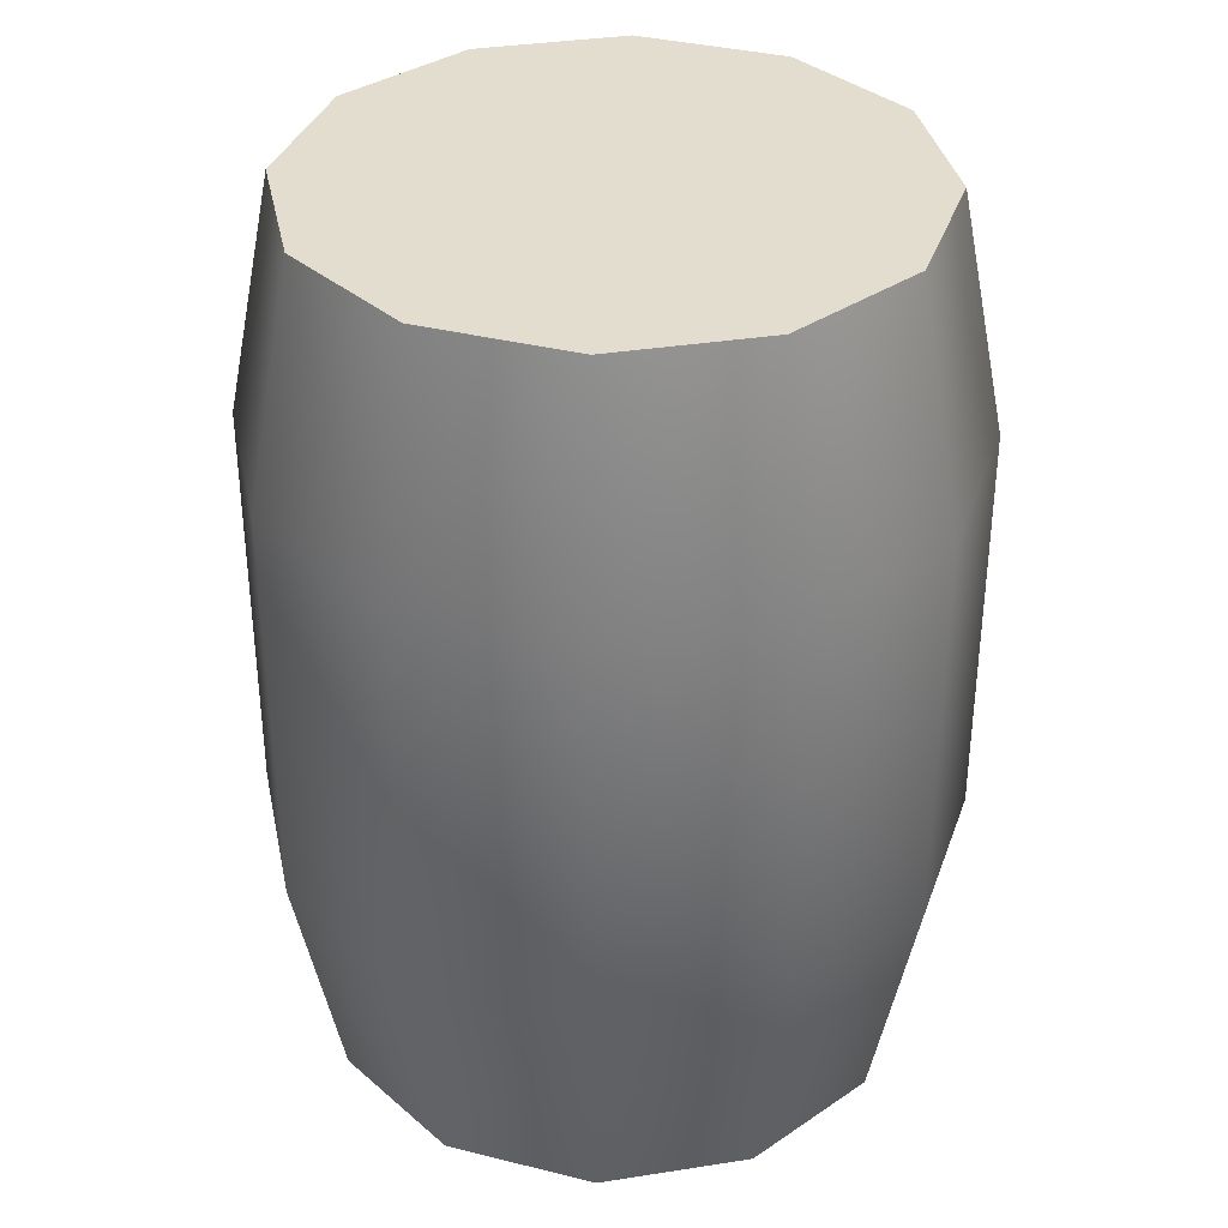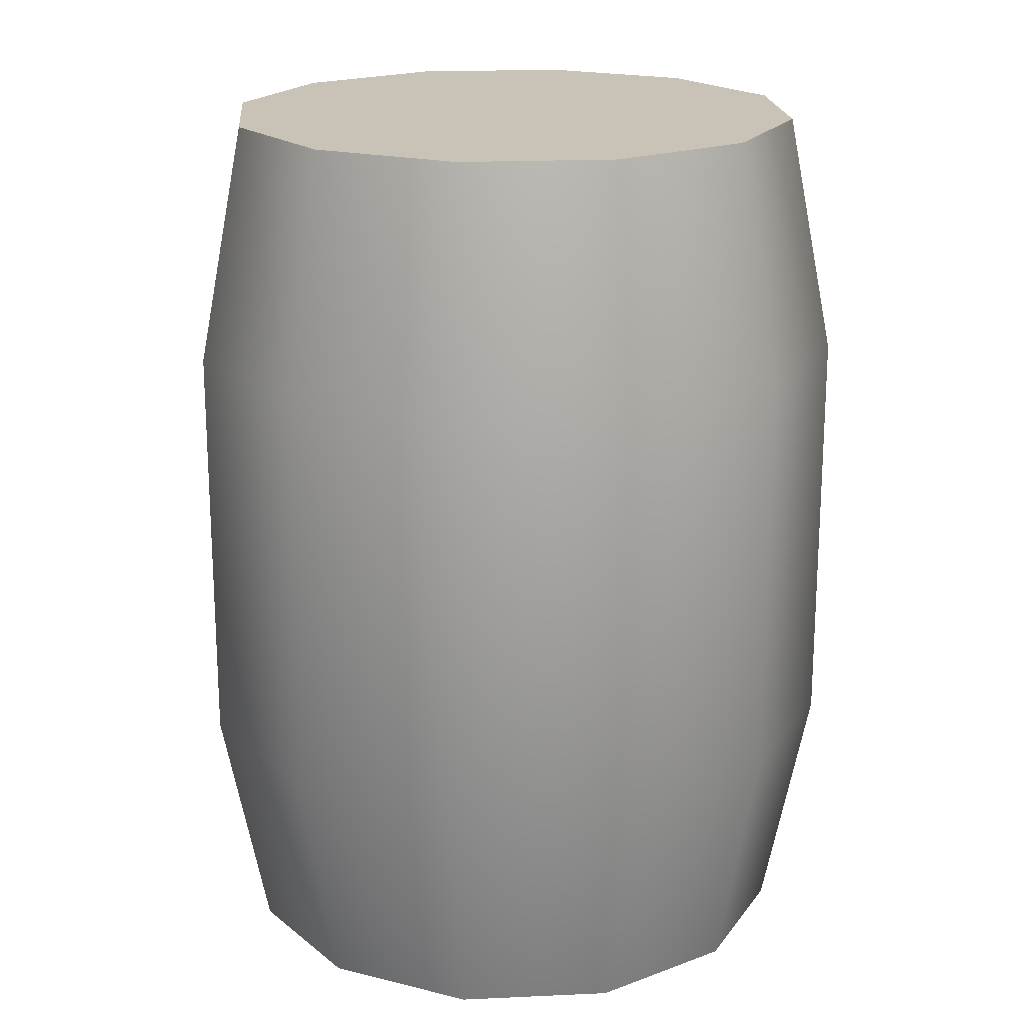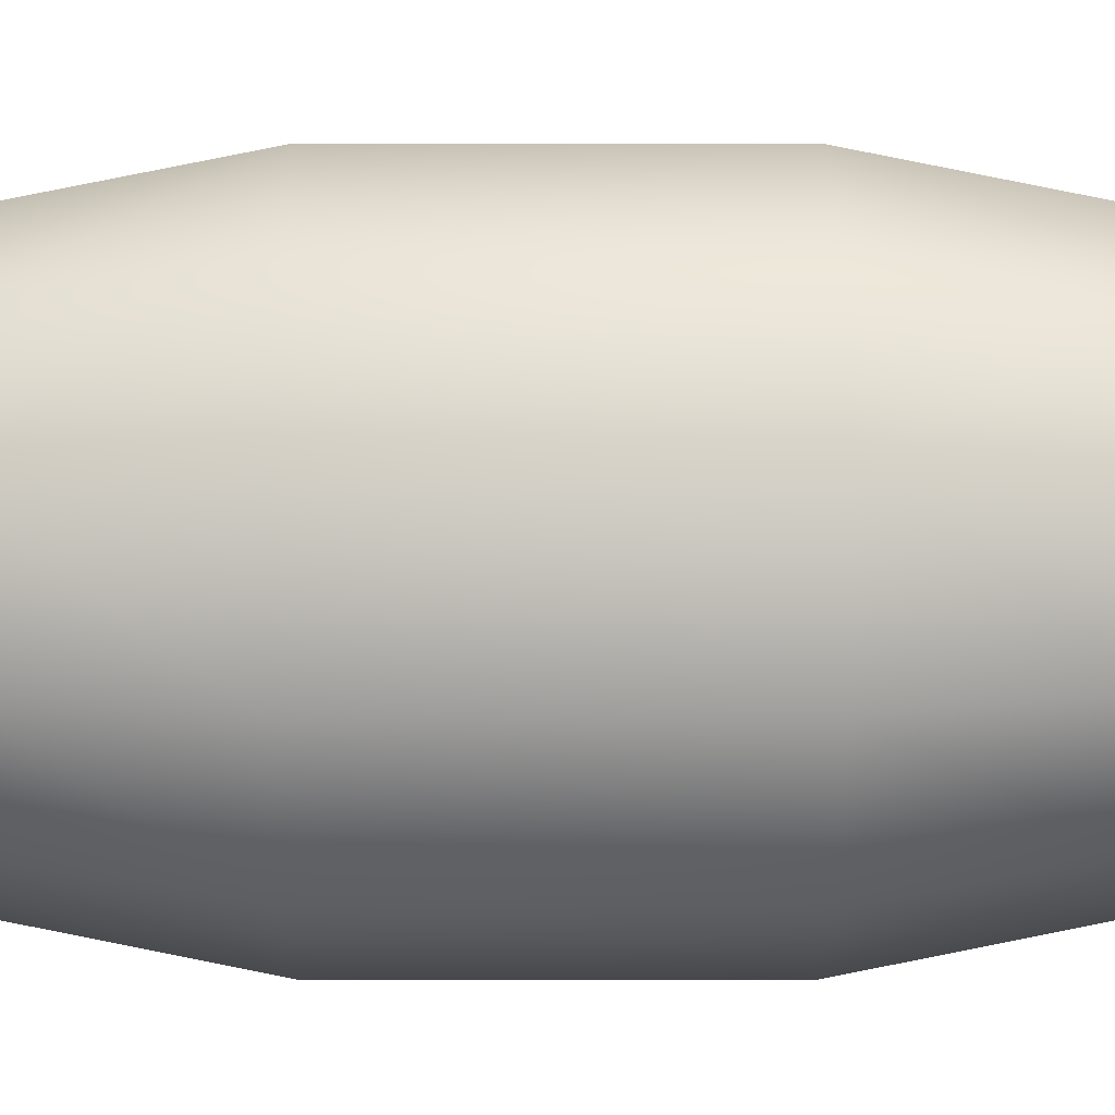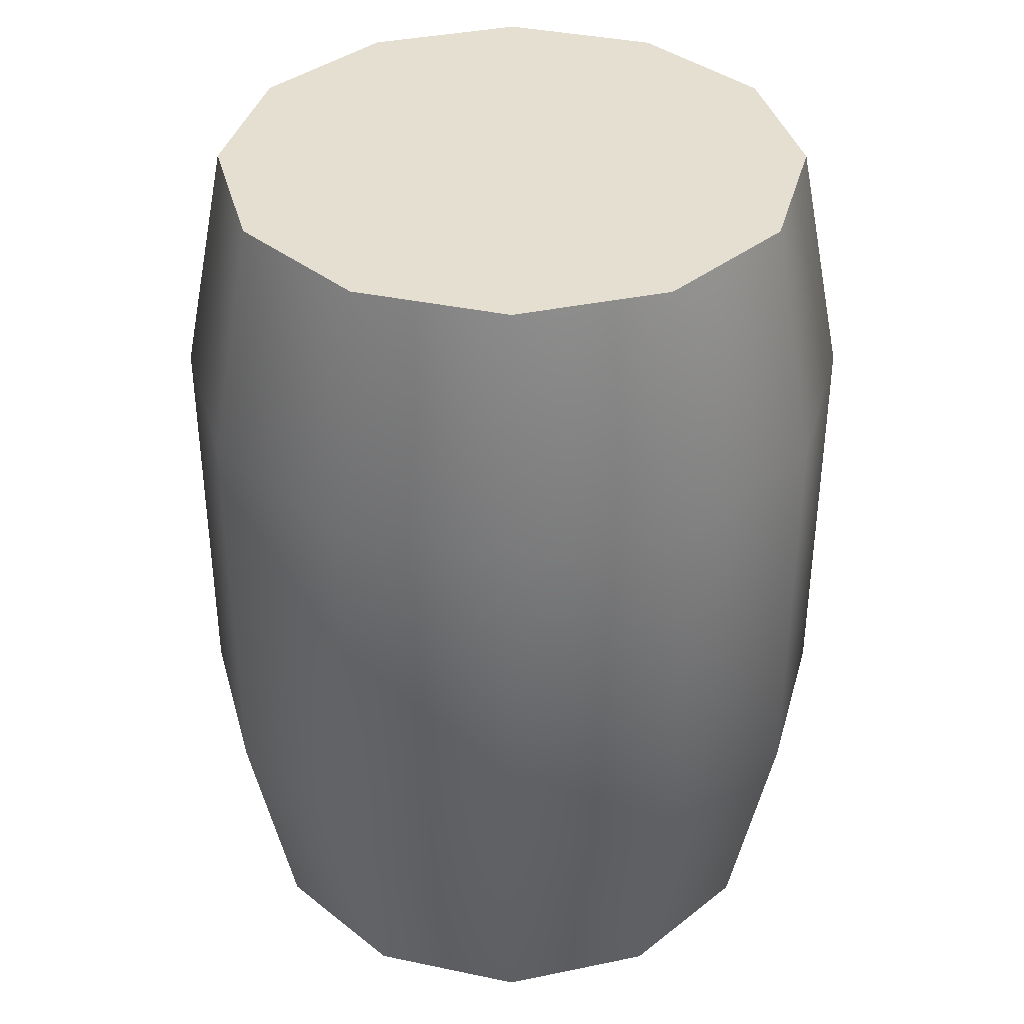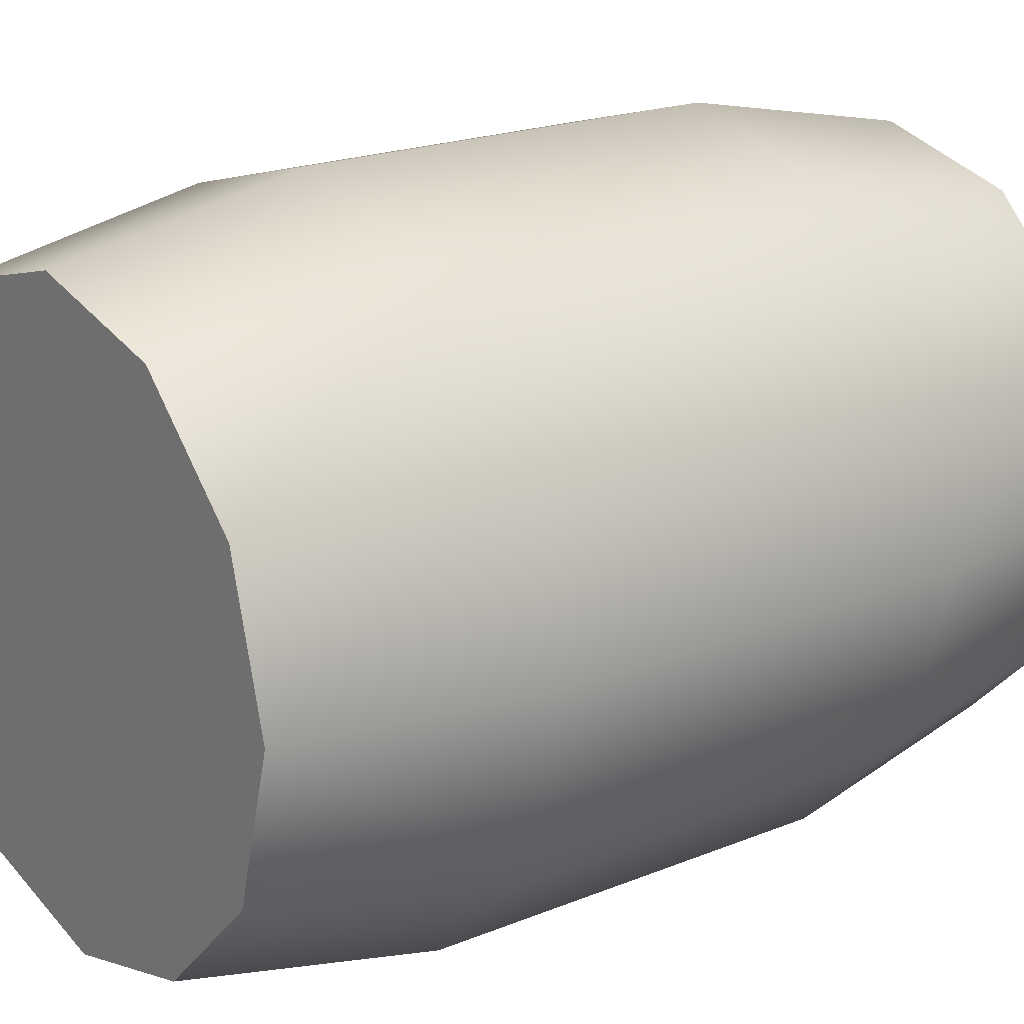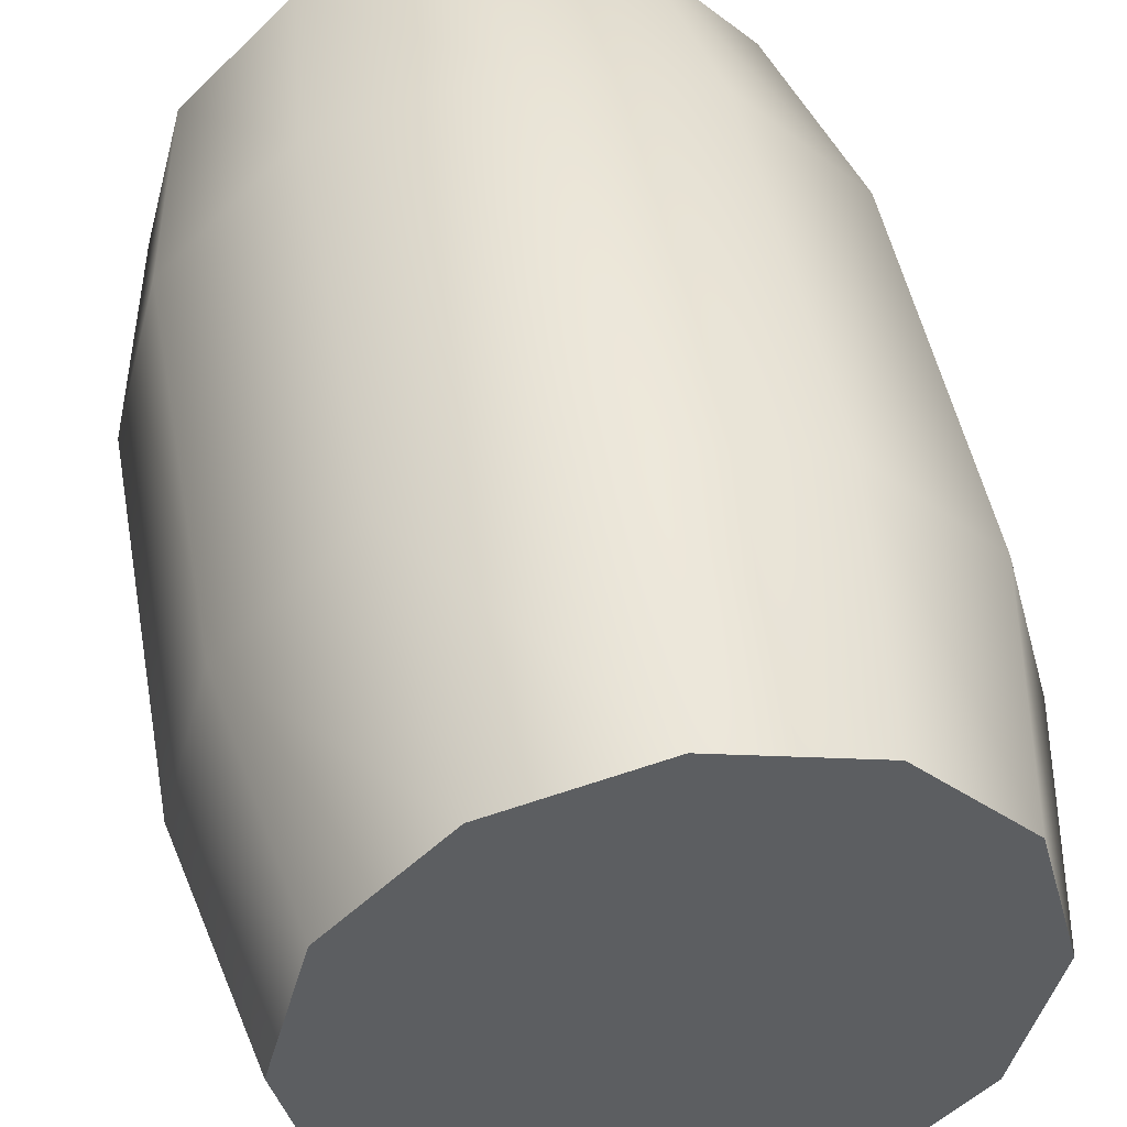
<metadata>
{"format":"obj","ext":"obj","renderer":"f3d","projection":"perspective","resolution":1024,"background":"white","views":[{"elev":35.5,"azim":123.3,"up":"+Y"},{"elev":19.4,"azim":-19.9,"up":"+Y"},{"elev":-10.8,"azim":-90.1,"up":"+Z"},{"elev":37.5,"azim":0.1,"up":"+Y"},{"elev":19.8,"azim":-127.3,"up":"+Z"},{"elev":47.0,"azim":-10.3,"up":"+Z"}]}
</metadata>
<code>
v -0.1553 -0.02339 -0.2689
v -0.2689 -0.02339 -0.1553
v -0.3105 -0.02339 -0
v 0.3105 -0.02339 0
v 0.2689 -0.02339 -0.1553
v 0.1553 -0.02339 -0.2689
v -0 -0.02339 -0.3105
v -0.1553 0.9233 -0.2689
v -0.2689 0.9233 -0.1553
v -0.3105 0.9233 0
v 0.3105 0.9233 0
v 0.2689 0.9233 -0.1553
v 0.1553 0.9233 -0.2689
v 0 0.9233 -0.3105
v -0.1804 0.6691 -0.3124
v -0.3124 0.6691 -0.1804
v -0.3607 0.6691 0
v 0.3607 0.6691 0
v 0.3124 0.6691 -0.1804
v 0.1804 0.6691 -0.3124
v 0 0.6691 -0.3607
v -0.1804 0.2309 -0.3124
v -0.3124 0.2309 -0.1804
v -0.3607 0.2309 0
v 0.3607 0.2309 0
v 0.3124 0.2309 -0.1804
v 0.1804 0.2309 -0.3124
v 0 0.2309 -0.3607
v -0.1553 -0.02339 0.2689
v -0.2689 -0.02339 0.1553
v 0.2689 -0.02339 0.1553
v 0.1553 -0.02339 0.2689
v -0 -0.02339 0.3105
v -0.1553 0.9233 0.2689
v -0.2689 0.9233 0.1553
v 0.2689 0.9233 0.1553
v 0.1553 0.9233 0.2689
v 0 0.9233 0.3105
v -0.1804 0.6691 0.3124
v -0.3124 0.6691 0.1804
v 0.3124 0.6691 0.1804
v 0.1804 0.6691 0.3124
v 0 0.6691 0.3607
v -0.1804 0.2309 0.3124
v -0.3124 0.2309 0.1804
v 0.3124 0.2309 0.1804
v 0.1804 0.2309 0.3124
v 0 0.2309 0.3607
f 15 16 9 8
f 16 17 10 9
f 18 19 12 11
f 19 20 13 12
f 20 21 14 13
f 21 15 8 14
f 3 2 1
f 6 5 4
f 6 3 1
f 1 7 6
f 6 4 3
f 8 13 14
f 8 9 10
f 12 13 11
f 11 13 10
f 8 10 13
f 16 15 22 23
f 17 16 23 24
f 19 18 25 26
f 20 19 26 27
f 21 20 27 28
f 15 21 28 22
f 1 2 23 22
f 2 3 24 23
f 4 5 26 25
f 5 6 27 26
f 6 7 28 27
f 7 1 22 28
f 39 34 35 40
f 40 35 10 17
f 18 11 36 41
f 41 36 37 42
f 42 37 38 43
f 43 38 34 39
f 30 3 29
f 4 32 3
f 31 32 4
f 32 29 3
f 33 29 32
f 35 34 10
f 10 34 11
f 36 11 37
f 38 37 34
f 34 37 11
f 40 45 44 39
f 17 24 45 40
f 41 46 25 18
f 42 47 46 41
f 43 48 47 42
f 39 44 48 43
f 29 44 45 30
f 30 45 24 3
f 4 25 46 31
f 31 46 47 32
f 32 47 48 33
f 33 48 44 29

</code>
